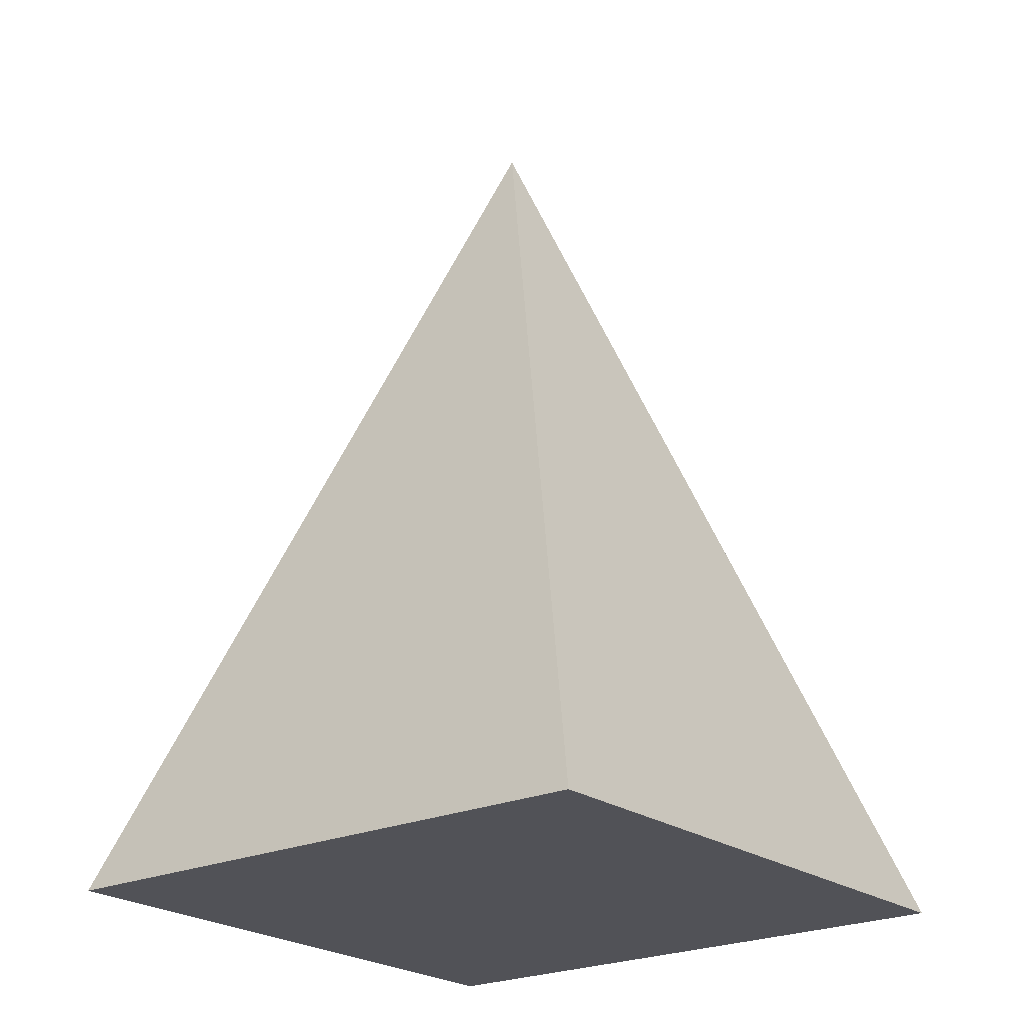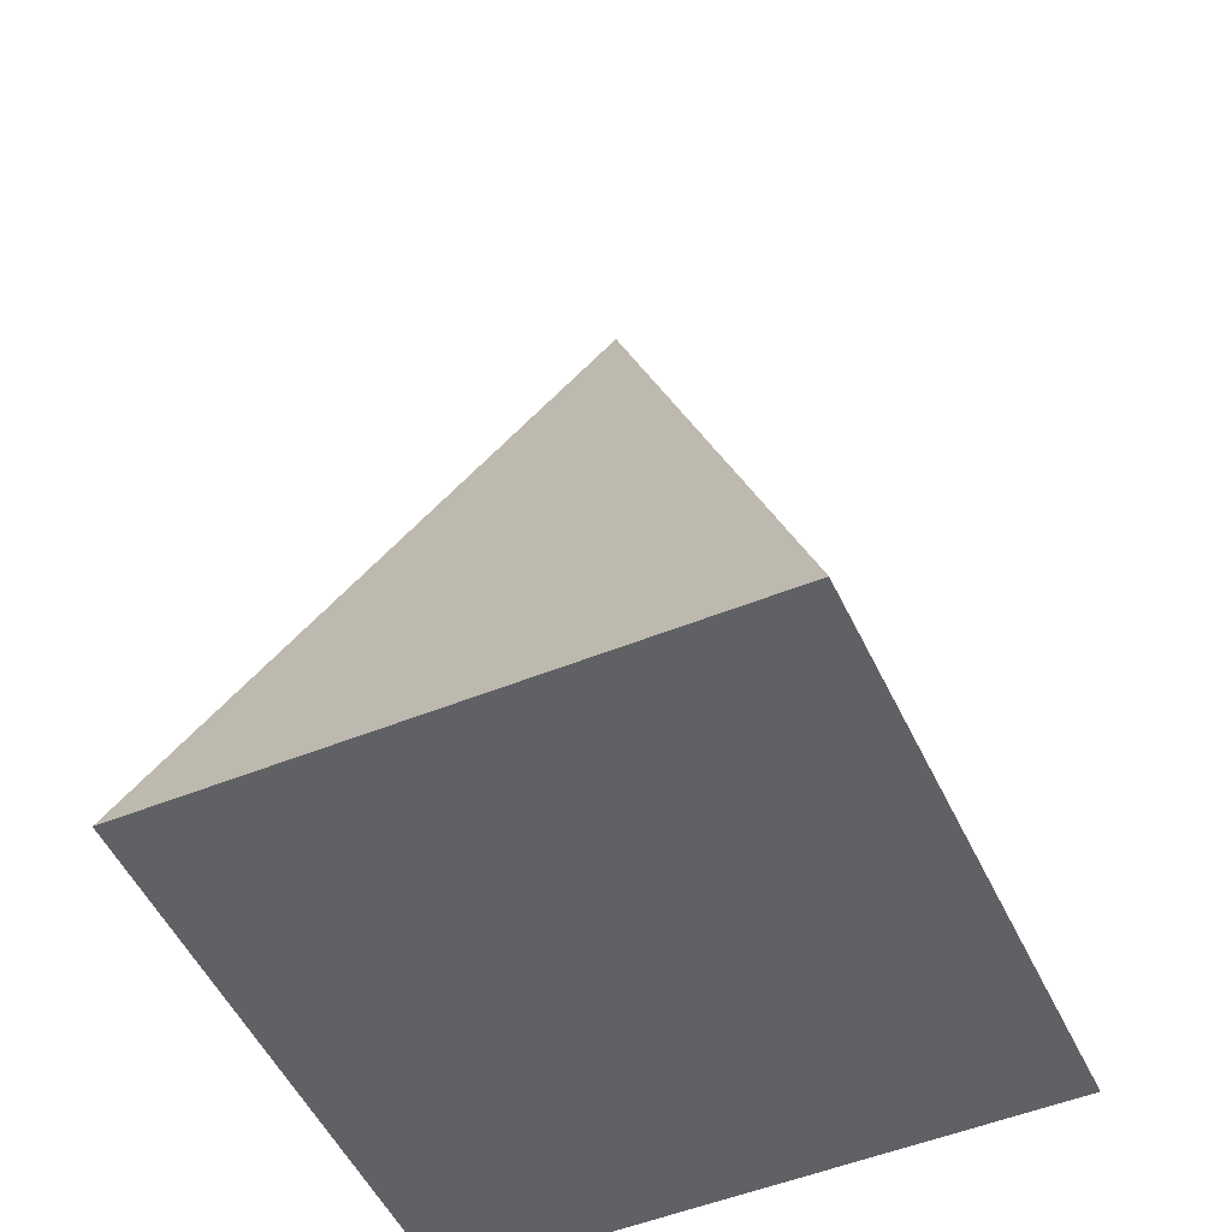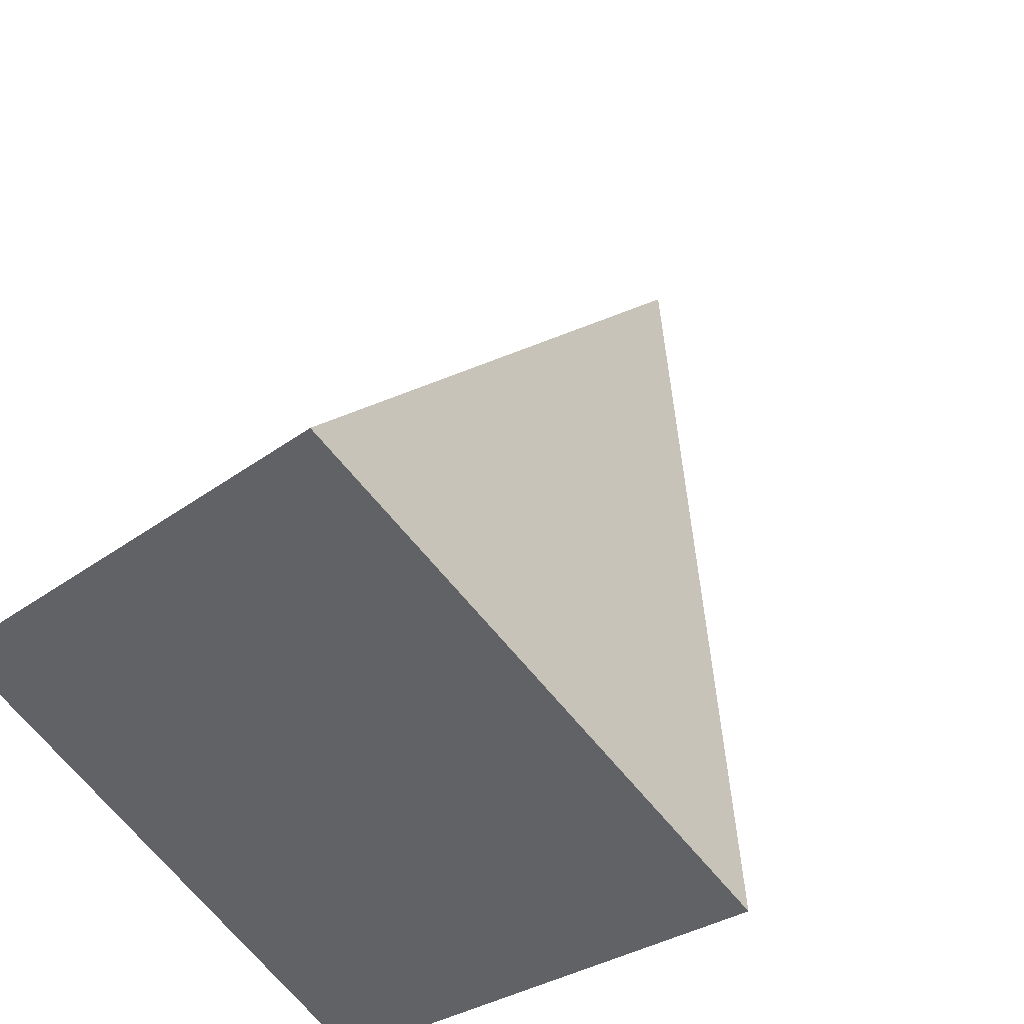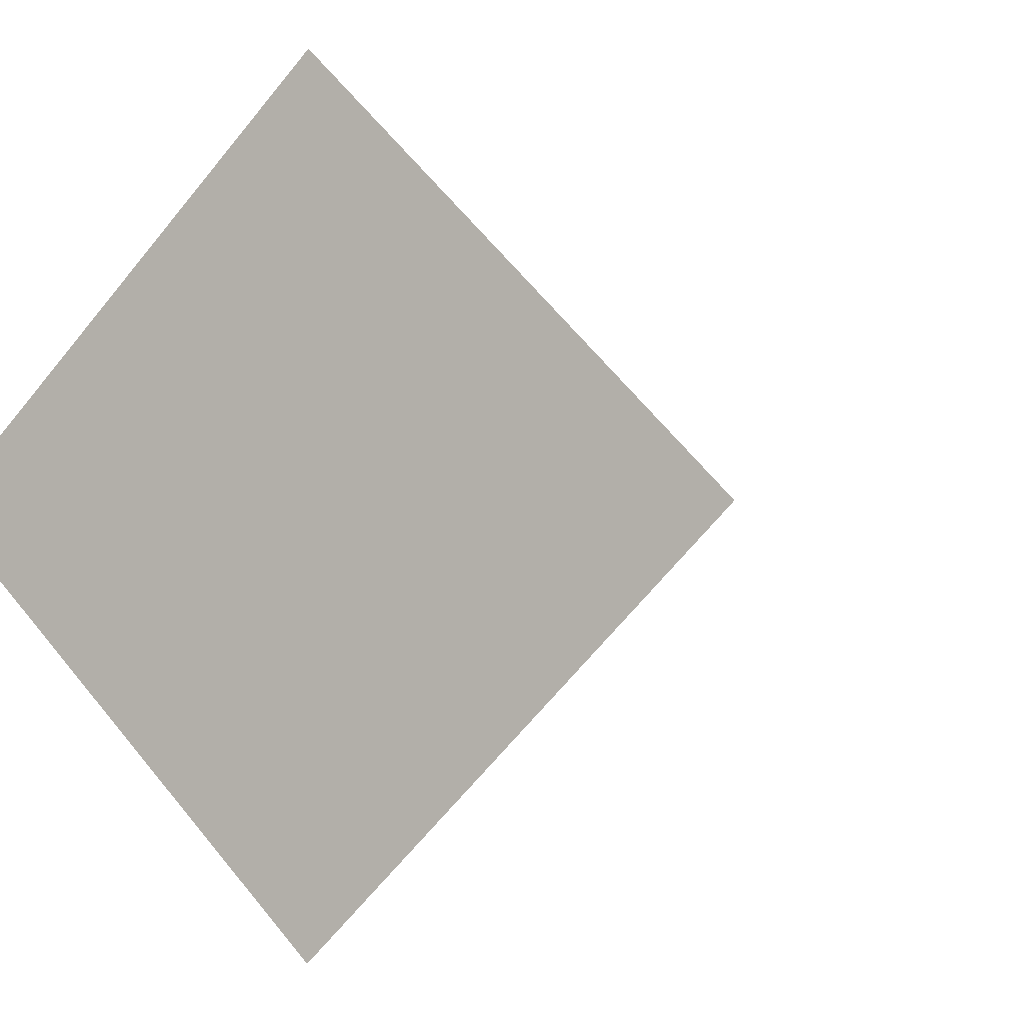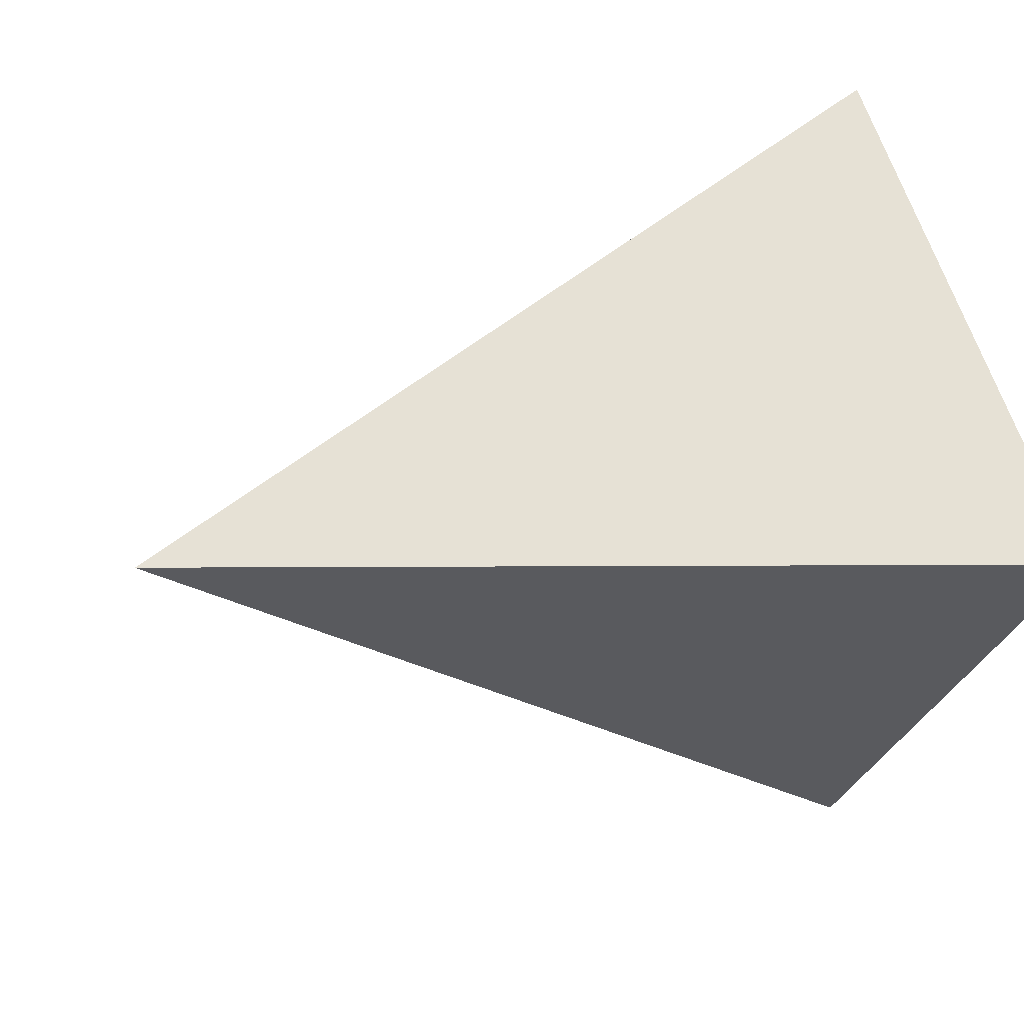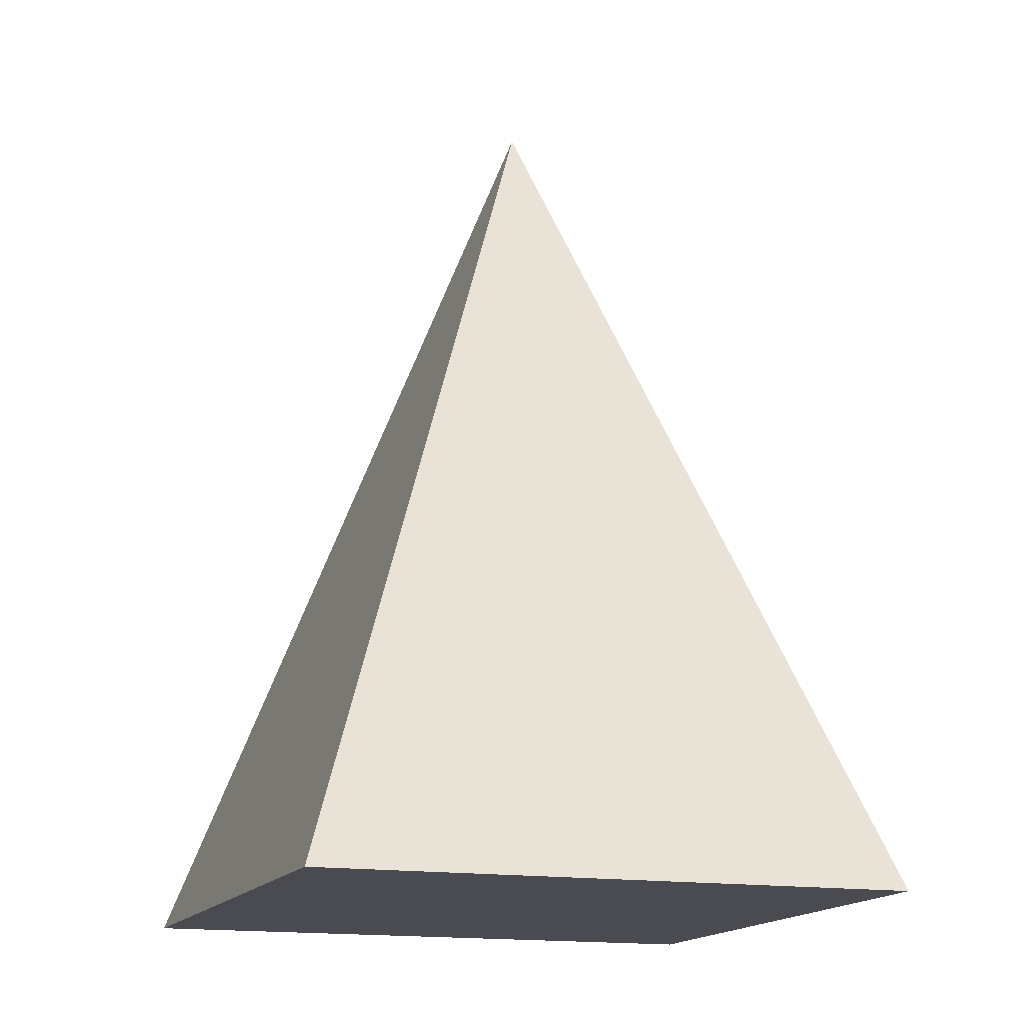
<metadata>
{"format":"obj","ext":"obj","renderer":"f3d","projection":"perspective","resolution":1024,"background":"white","views":[{"elev":-21.6,"azim":83.4,"up":"+Y"},{"elev":-49.7,"azim":-20.8,"up":"+Y"},{"elev":40.4,"azim":24.0,"up":"+Z"},{"elev":-1.0,"azim":26.5,"up":"+Z"},{"elev":16.7,"azim":-117.2,"up":"+Z"},{"elev":-14.4,"azim":-64.2,"up":"+Y"}]}
</metadata>
<code>
o Cone
v 0 -100 -100
v 100 -100 4e-06
v -9e-06 -100 100
v 0 100 0
v -100 -100 -1e-06
v 0 -100 -100
v 0 -100 -100
v 100 -100 4e-06
v 100 -100 4e-06
v 0 100 0
v 0 100 0
v 0 100 0
v -100 -100 -1e-06
v -100 -100 -1e-06
v -9e-06 -100 100
v -9e-06 -100 100
f 15 4 5
f 1 10 2
f 13 11 6
f 8 12 3
f 9 16 14
f 7 9 14

</code>
